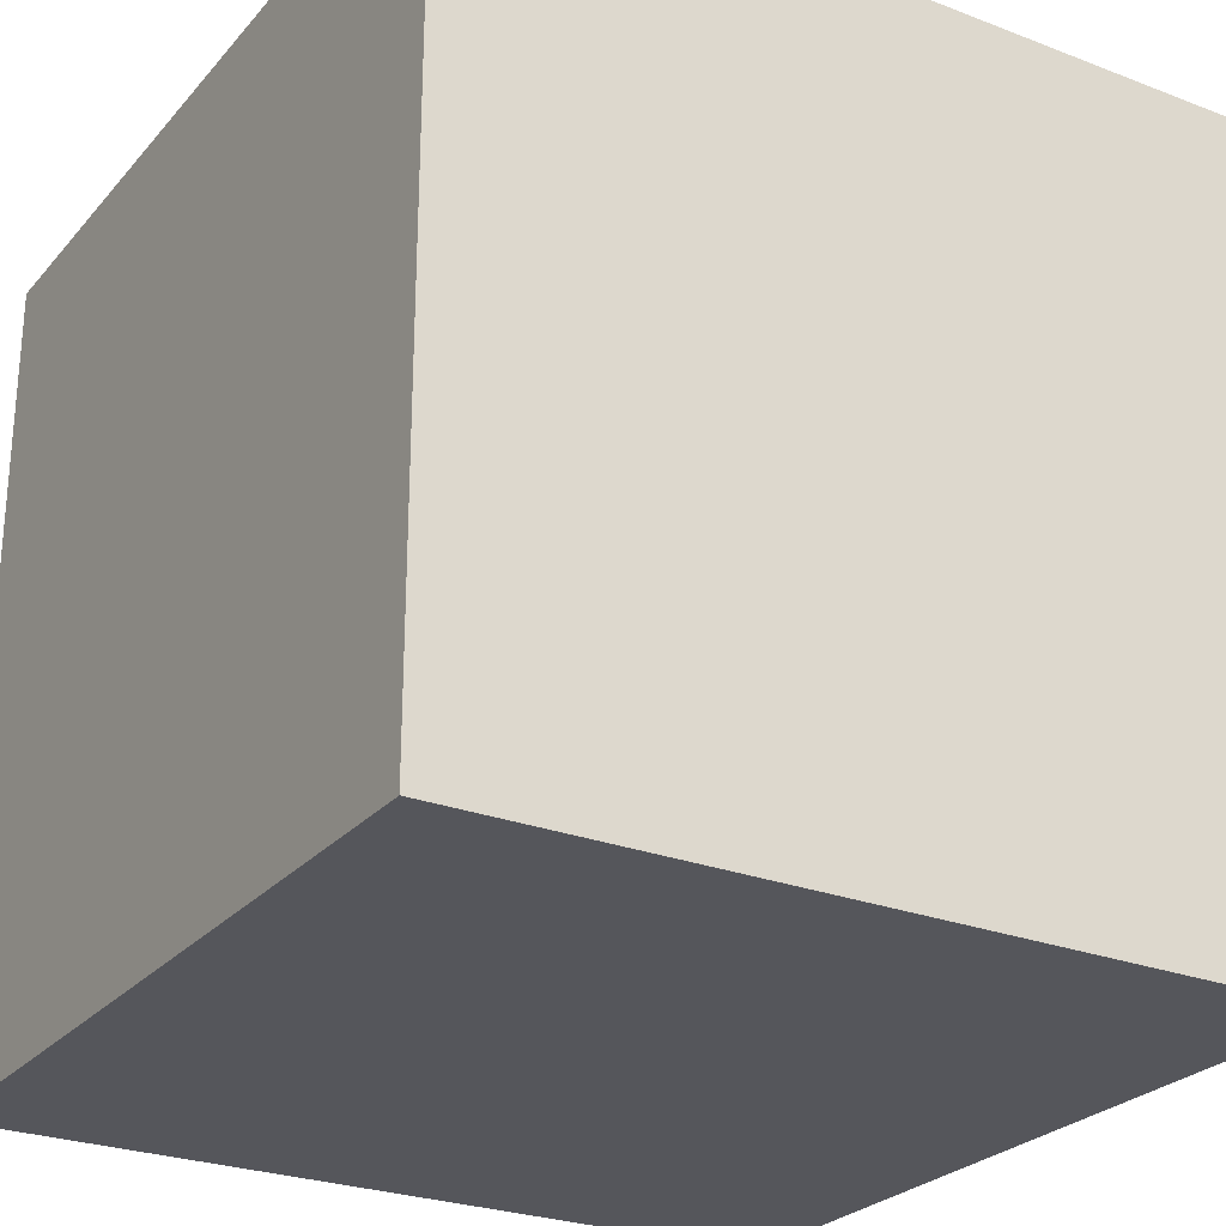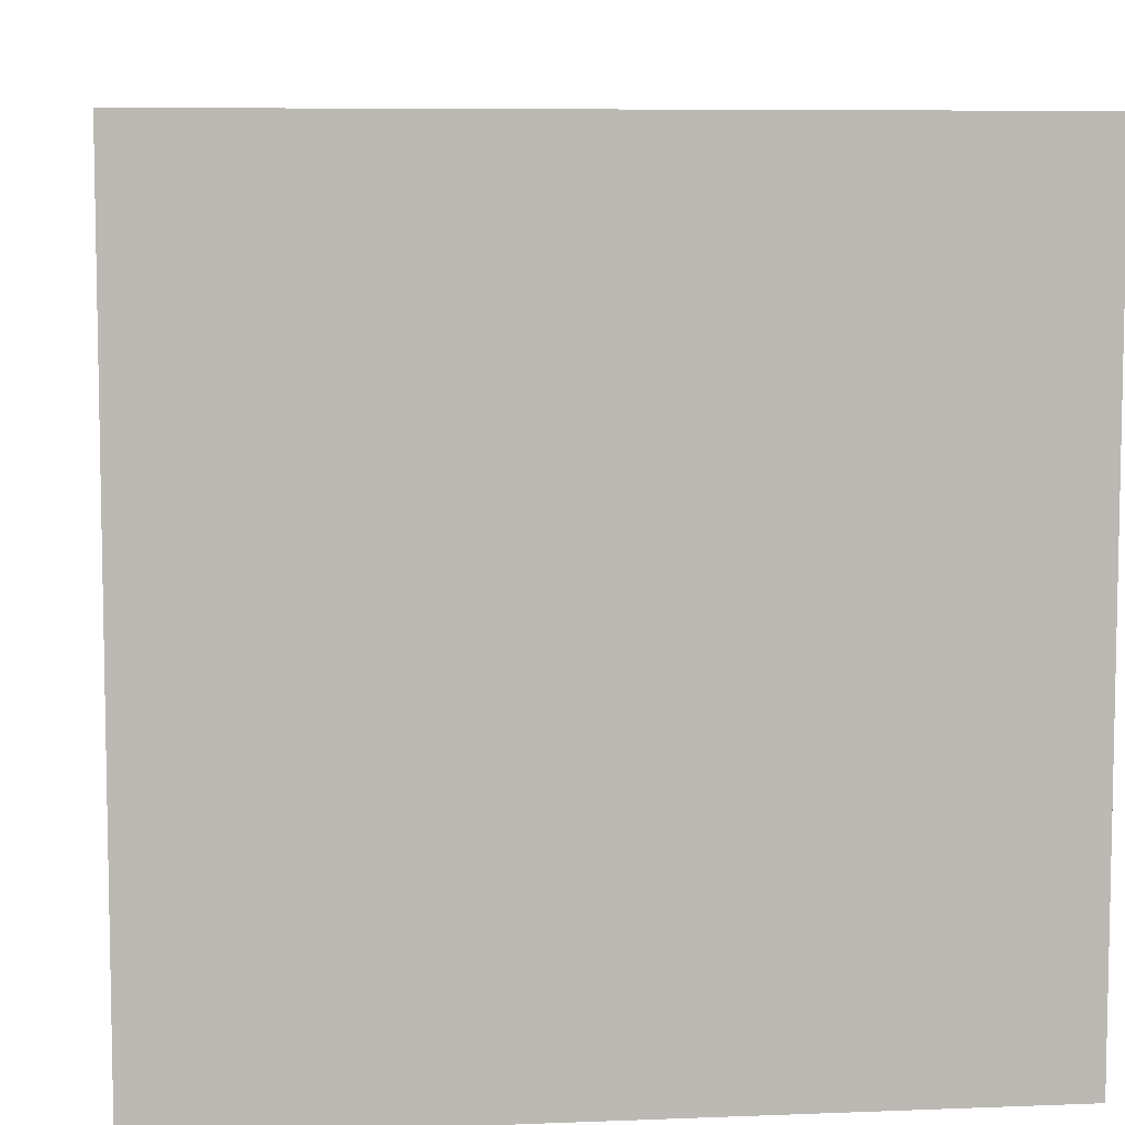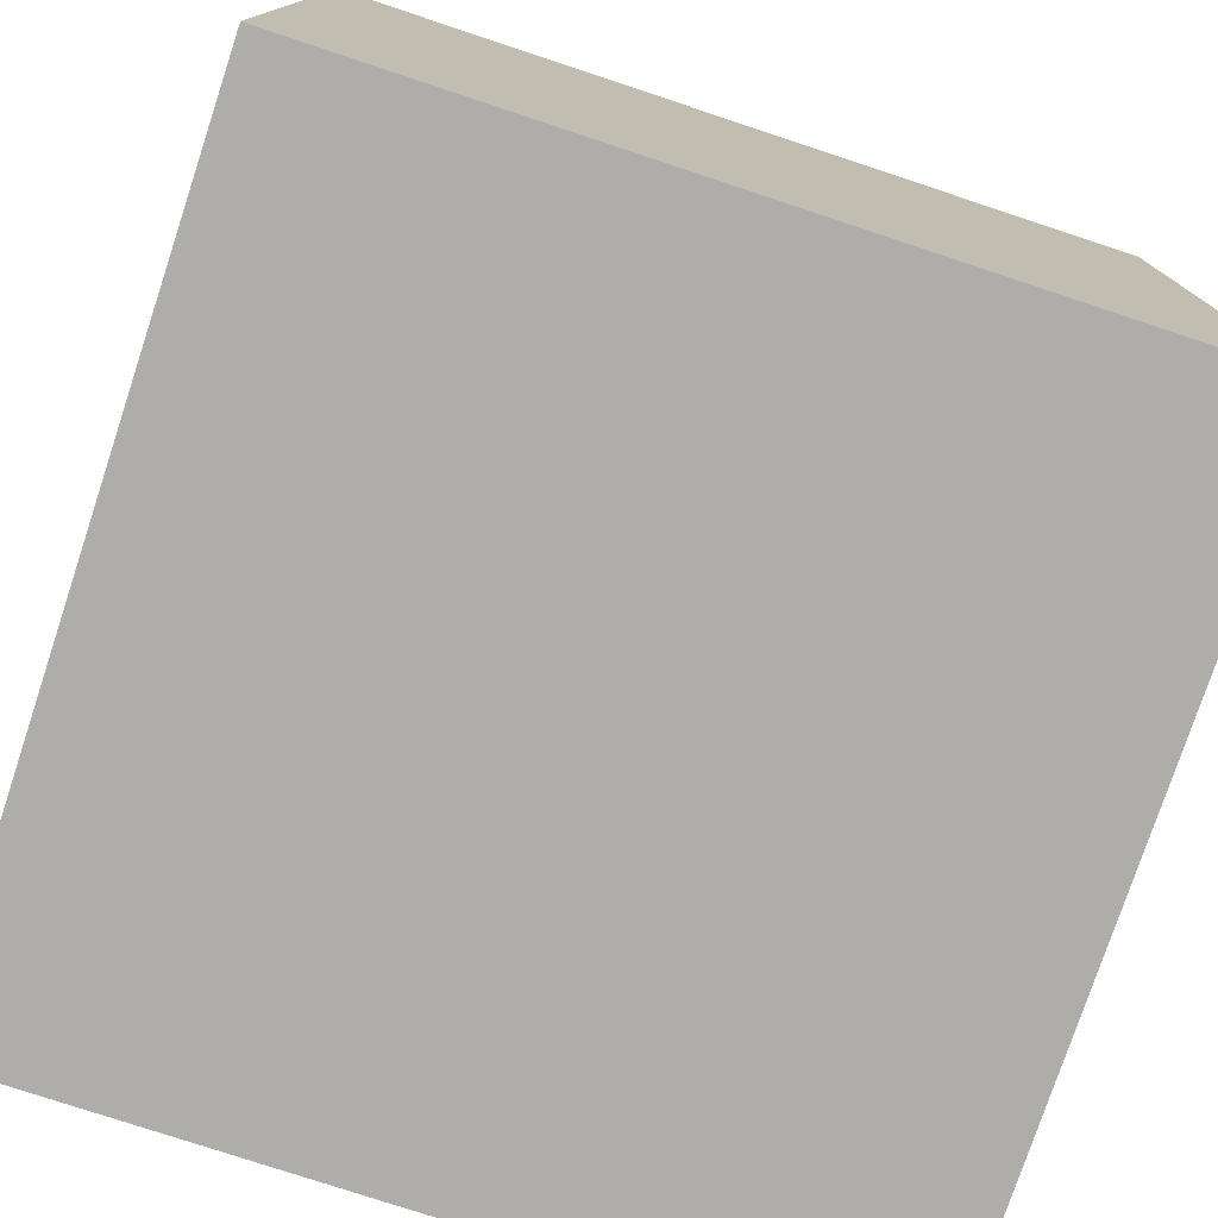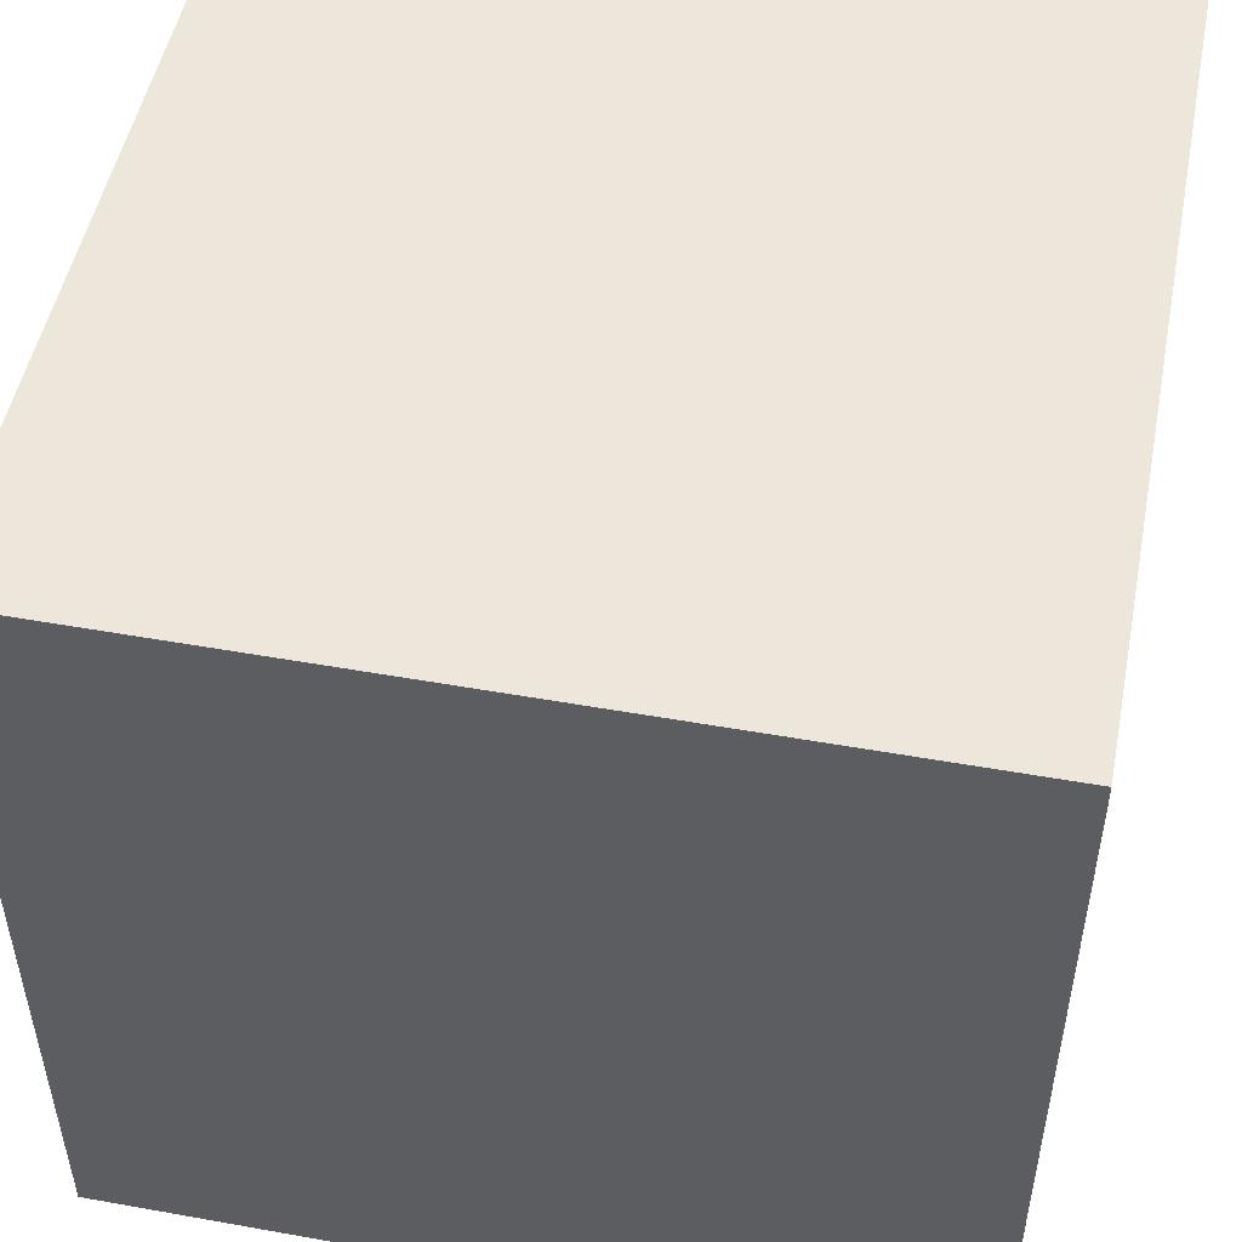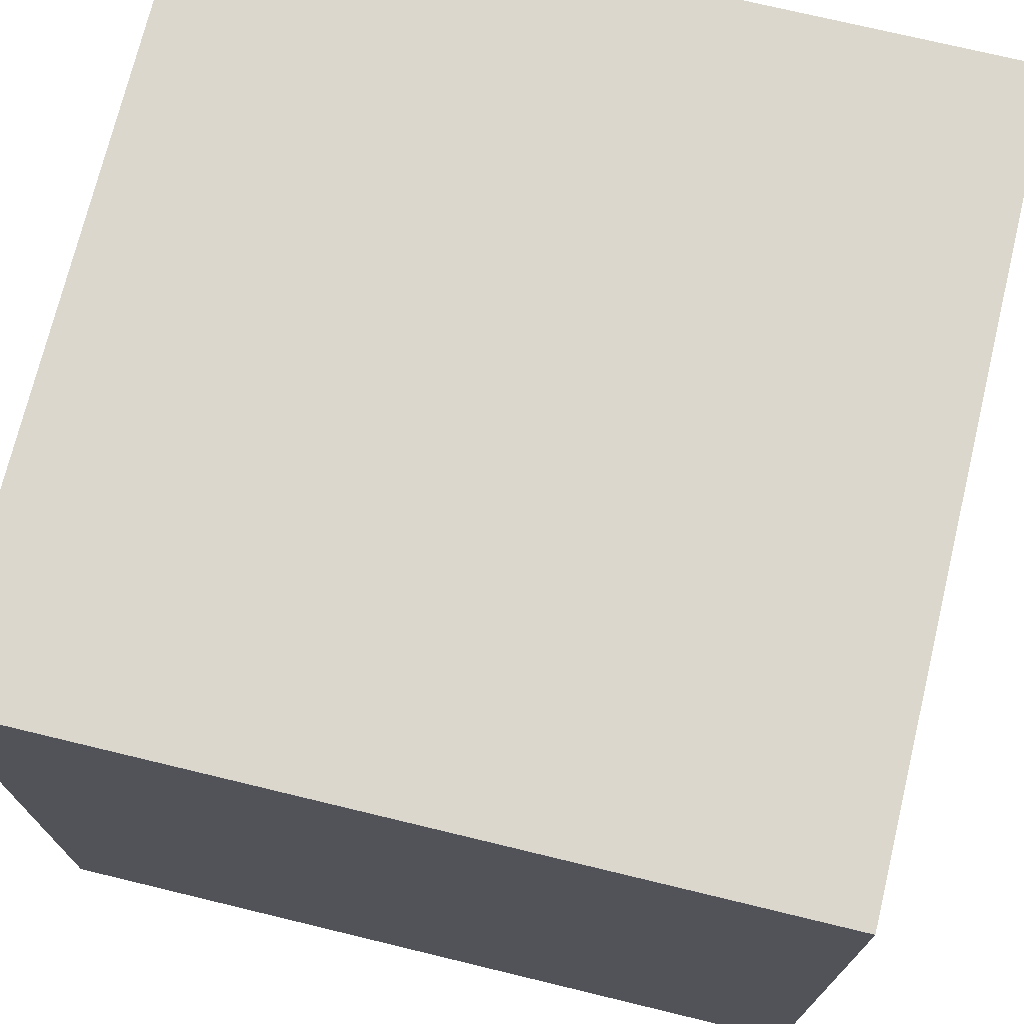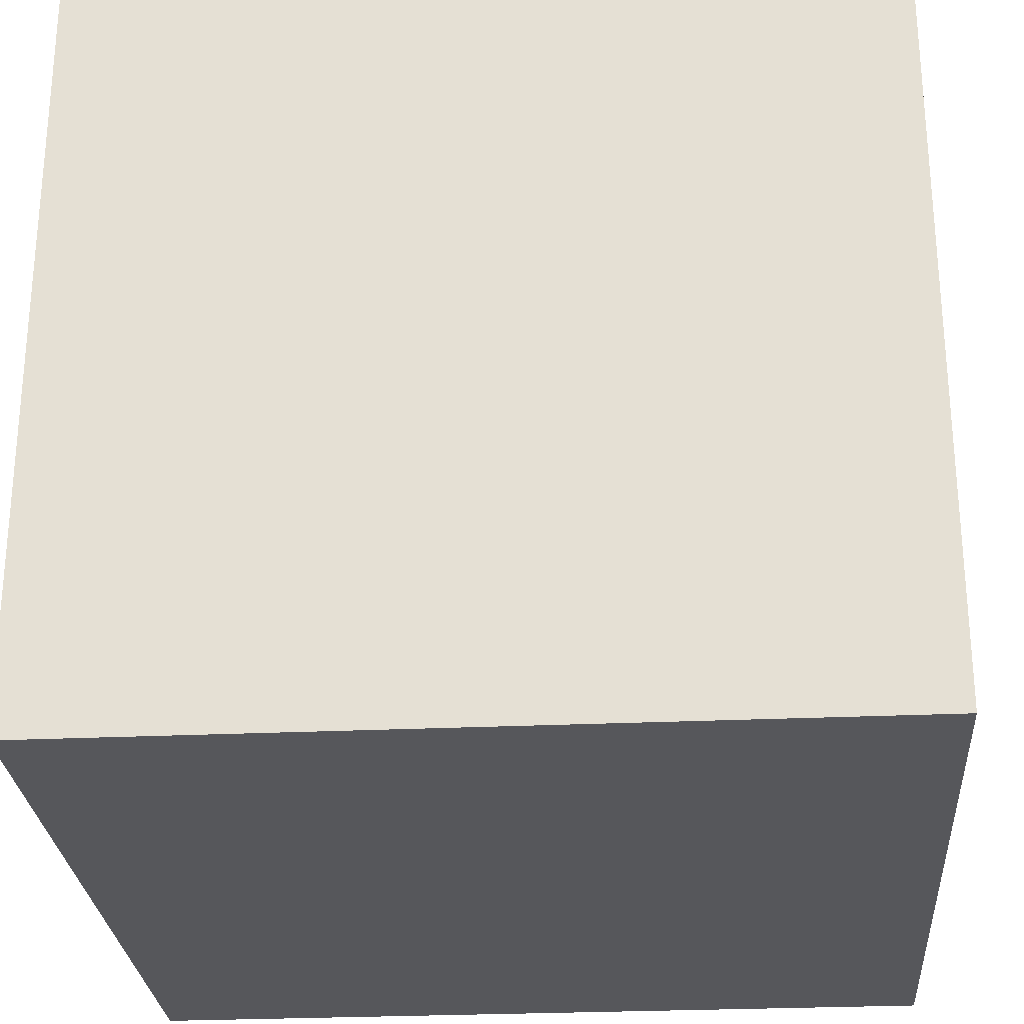
<metadata>
{"format":"obj","ext":"obj","renderer":"f3d","projection":"perspective","resolution":1024,"background":"white","views":[{"elev":-26.3,"azim":58.8,"up":"+Z"},{"elev":7.2,"azim":173.5,"up":"+Y"},{"elev":-77.3,"azim":71.7,"up":"+Z"},{"elev":50.4,"azim":-78.9,"up":"+Z"},{"elev":72.8,"azim":103.6,"up":"+Z"},{"elev":-27.2,"azim":4.1,"up":"+Z"}]}
</metadata>
<code>
v -12.5 0 12.5
v 12.5 0 12.5
v -12.5 25 12.5
v 12.5 25 12.5
v -12.5 25 -12.5
v 12.5 25 -12.5
v -12.5 0 -12.5
v 12.5 0 -12.5
g crate2:pCube1
f 1 2 3
f 3 2 4
f 3 4 5
f 5 4 6
f 5 6 7
f 7 6 8
f 7 8 1
f 1 8 2
f 2 8 4
f 4 8 6
f 7 1 5
f 5 1 3

</code>
